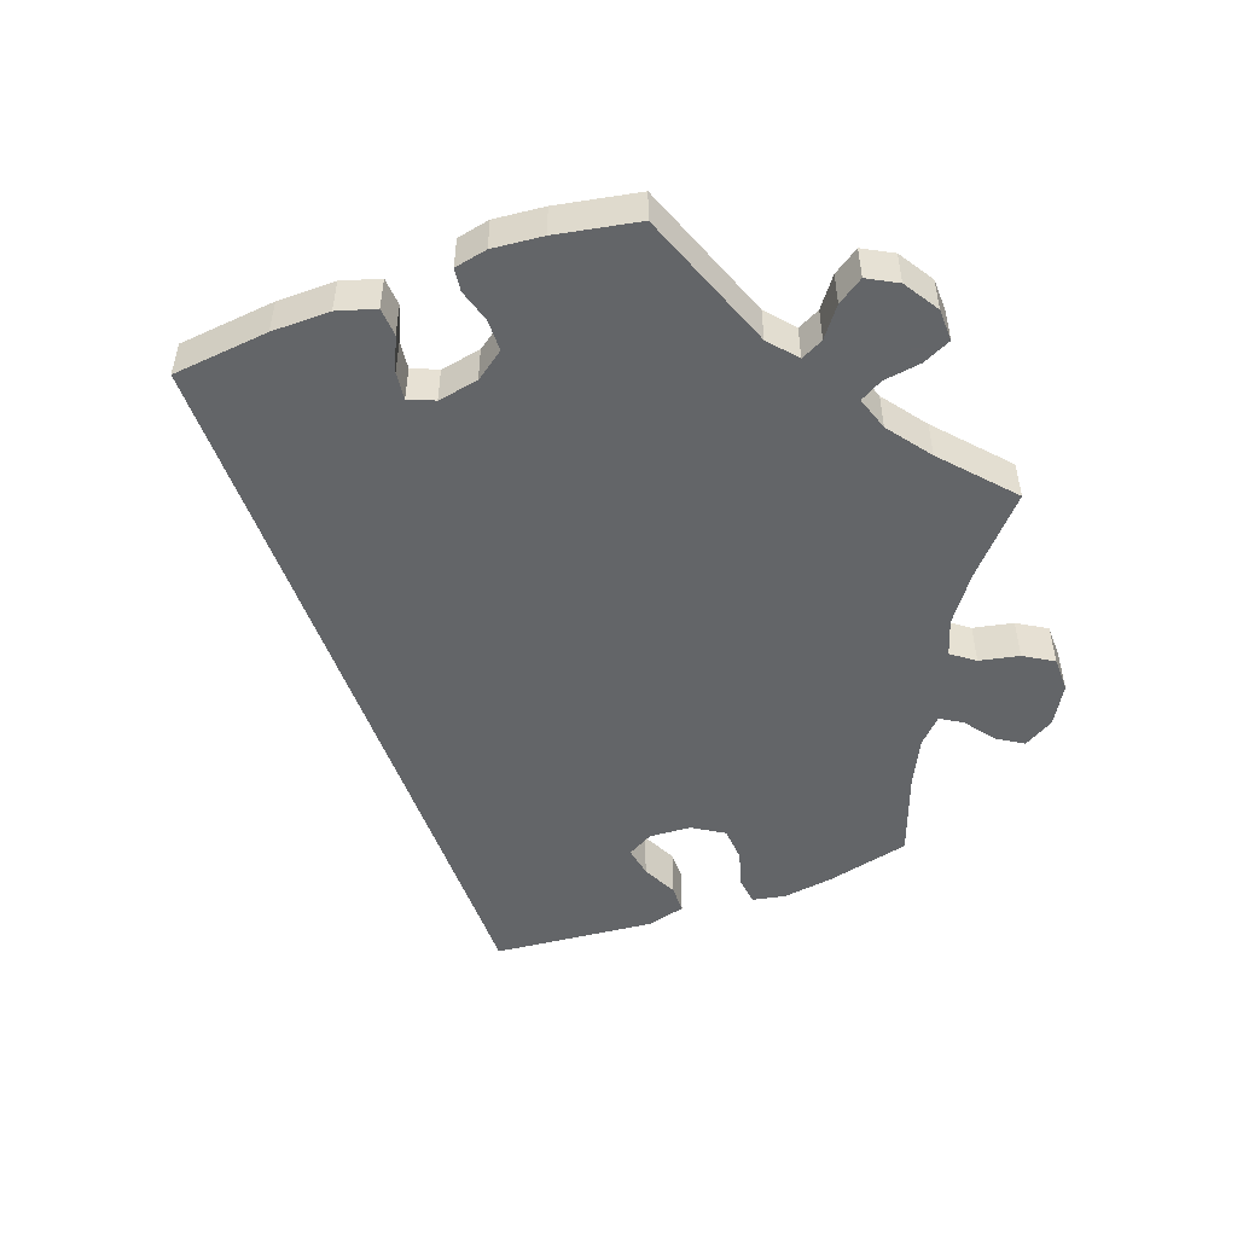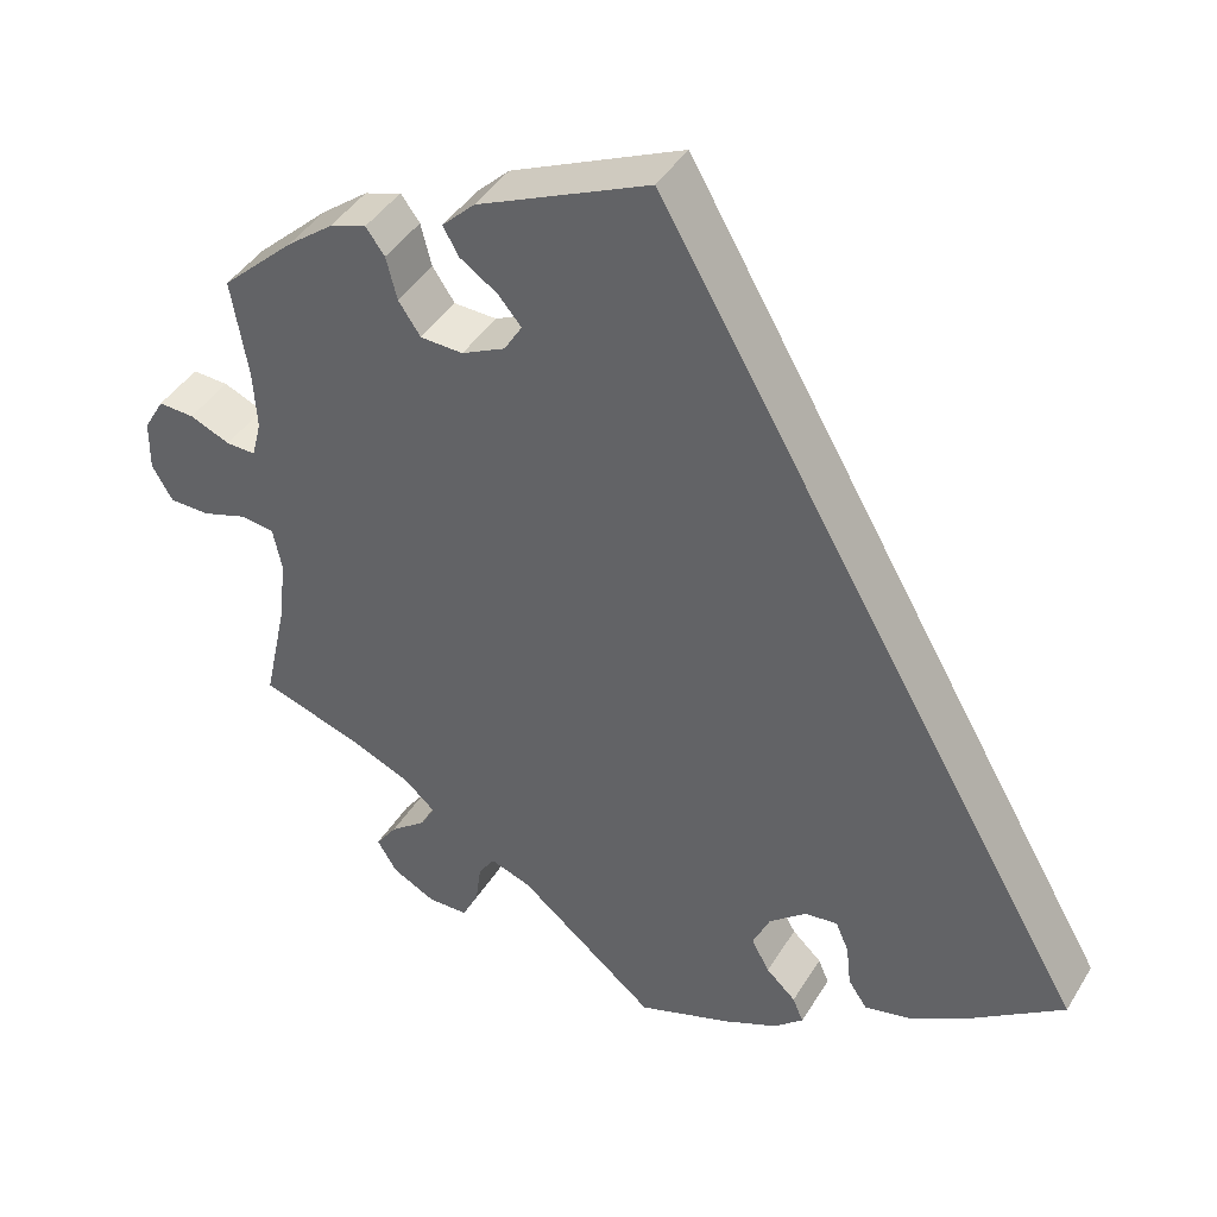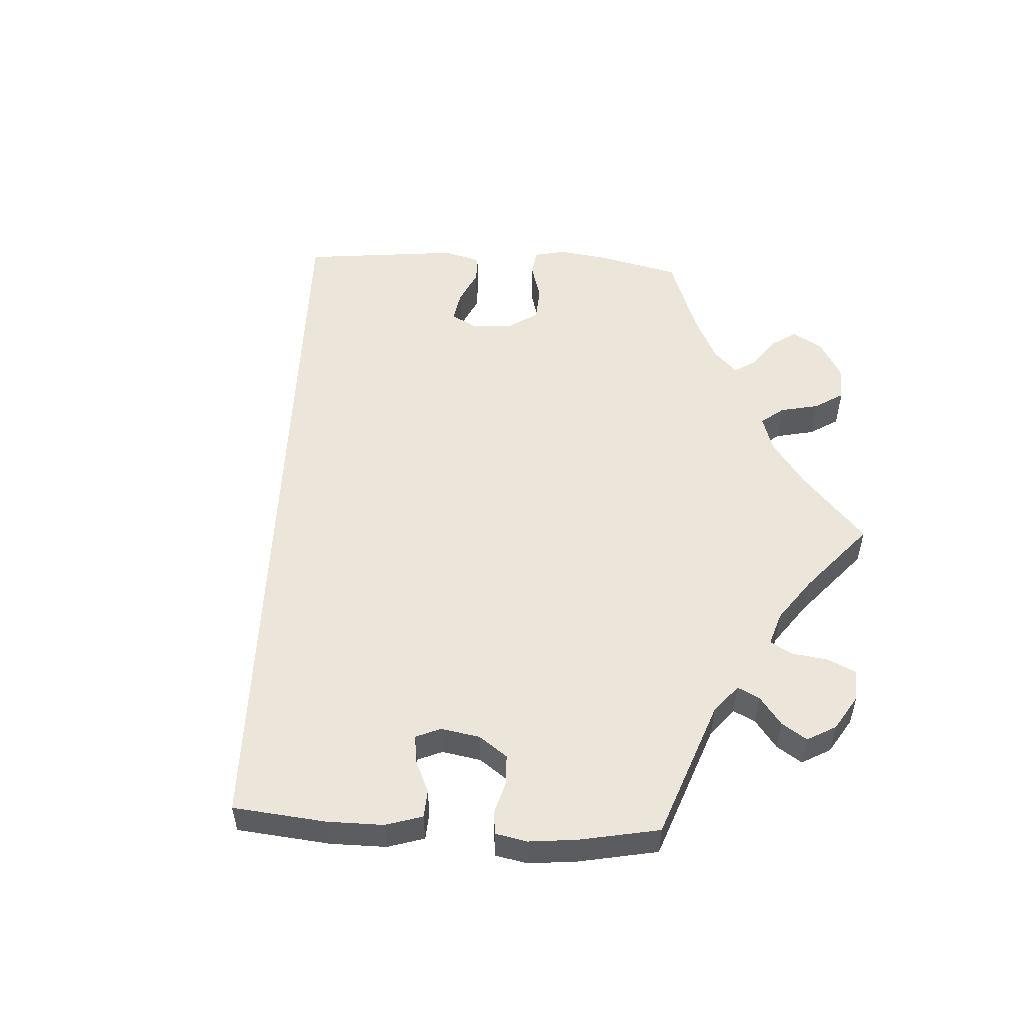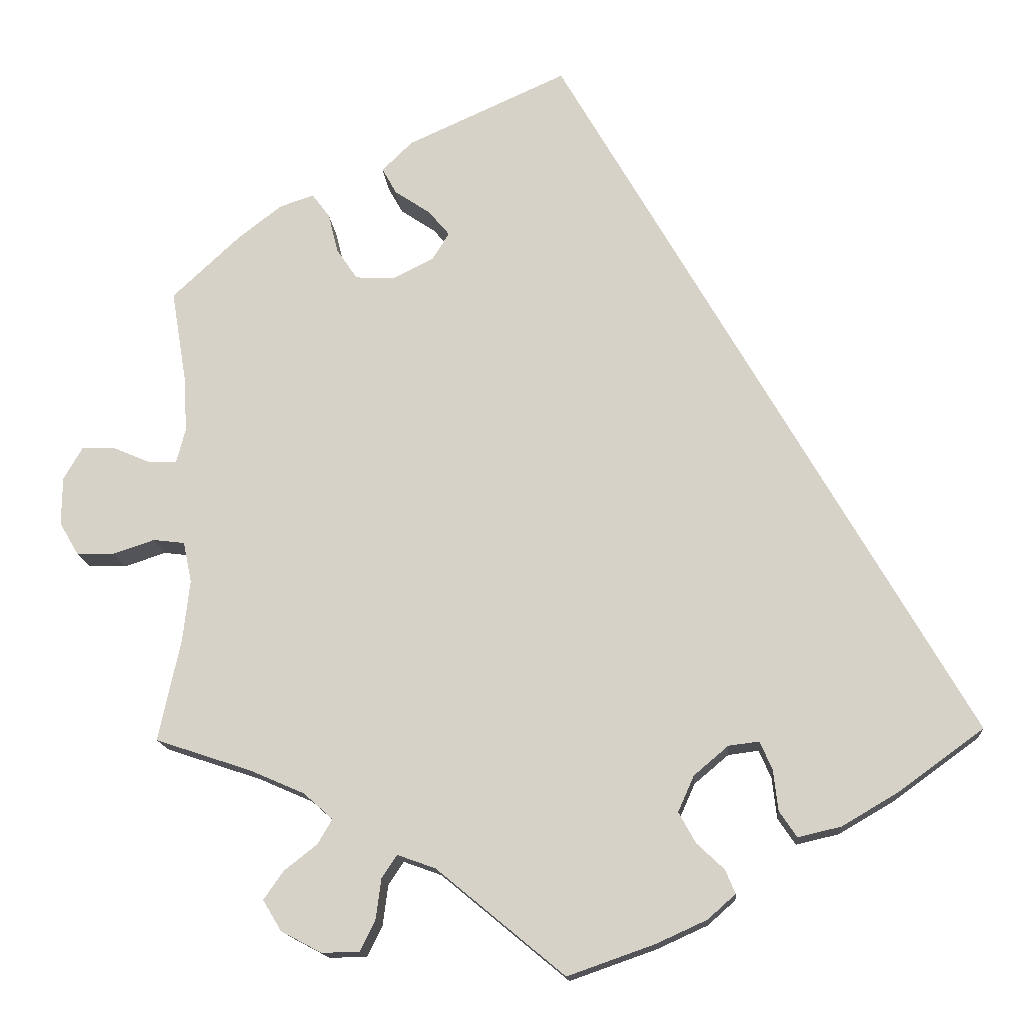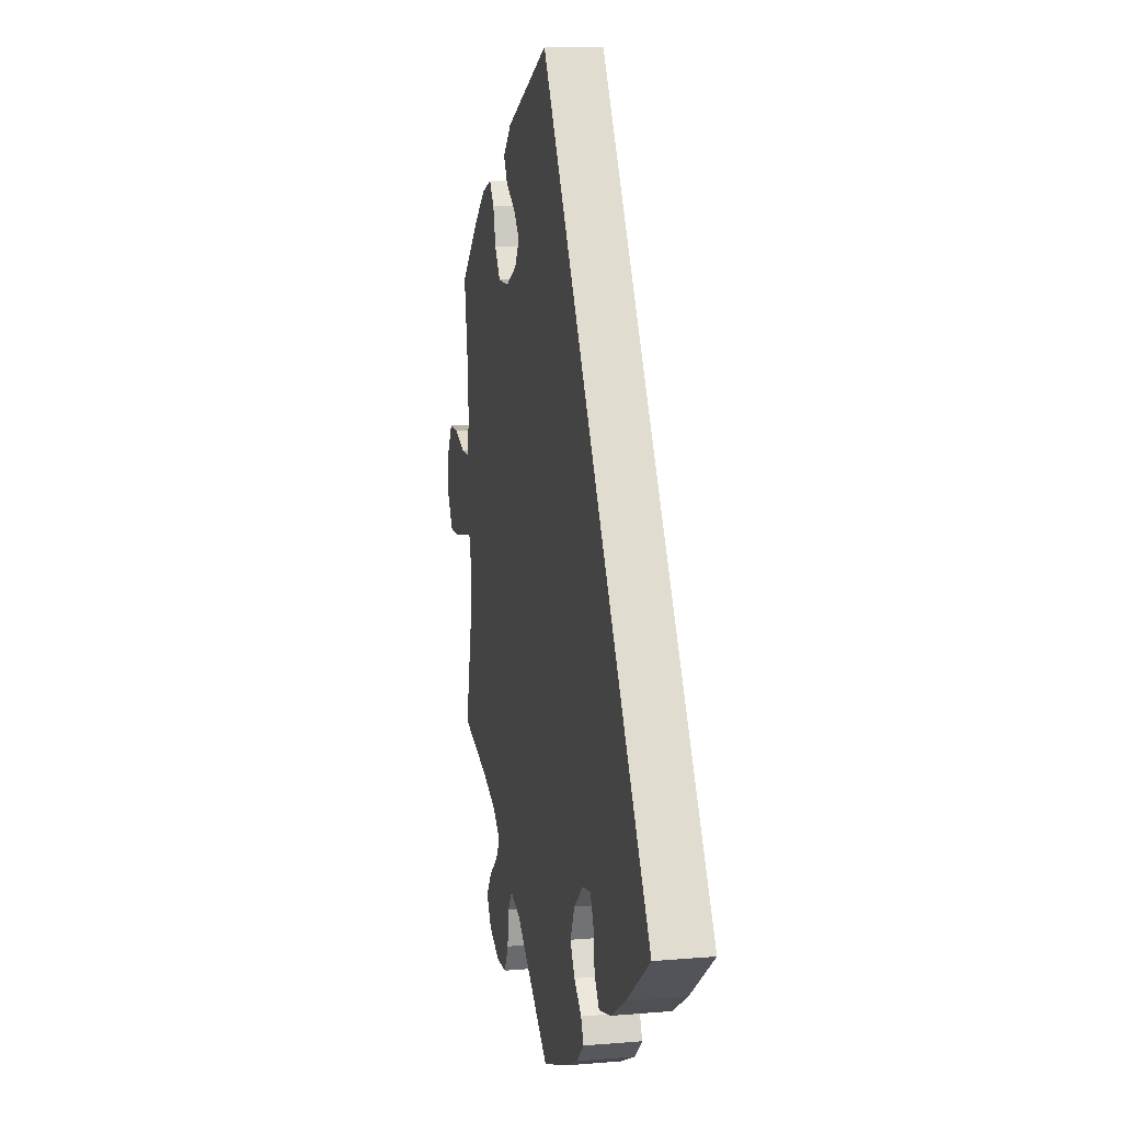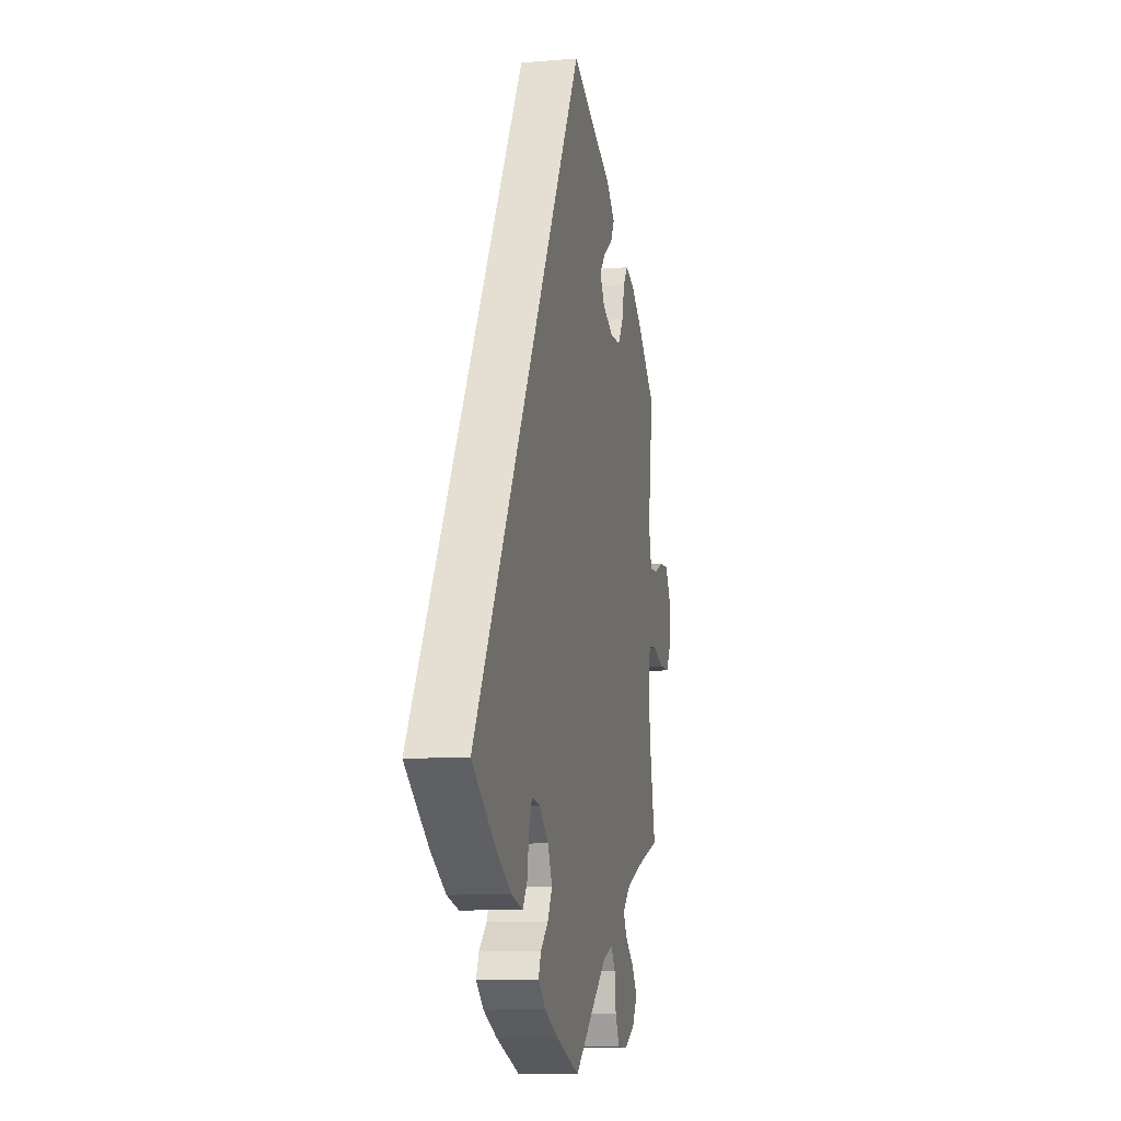
<metadata>
{"format":"obj","ext":"obj","renderer":"f3d","projection":"perspective","resolution":1024,"background":"white","views":[{"elev":-51.4,"azim":170.2,"up":"+Y"},{"elev":42.5,"azim":29.2,"up":"+Z"},{"elev":54.4,"azim":153.3,"up":"+Y"},{"elev":-15.3,"azim":4.6,"up":"+Z"},{"elev":10.3,"azim":77.9,"up":"+Z"},{"elev":-10.5,"azim":101.7,"up":"+Z"}]}
</metadata>
<code>
v -0.537 0.07 -0.31
v -0.364 0.07 -0.483
v -0.537 0.07 0.31
v 0.273 0.07 -0.413
v -0.39 0.07 -0.52
v 0.267 0.07 -0.36
v -0.156 0.07 0.389
v -0.391 0.07 0.437
v -0.231 0.07 0.327
v 0.145 0.07 -0.413
v 0.537 0.07 -0.31
v -0.184 0.07 0.422
v -0.654 0.07 0.094
v -0.264 0.07 -0.587
v 0.211 0.07 -0.328
v -0.606 0.07 -0.056
v 0.203 0.07 -0.487
v -0.23 0.07 0.453
v -0.68 0.07 -0.012
v 0 0.07 -0.62
v -0.249 0.07 0.487
v -0.411 0.07 -0.352
v -0.561 0.07 0.071
v 0.251 0.07 -0.323
v -0.323 0.07 0.421
v -0.499 0.07 -0.096
v 0.352 0.07 -0.434
v 0.114 0.07 -0.58
v 0.424 0.07 -0.392
v -0.244 0.07 -0.547
v -0.513 0.07 0.116
v 0.296 0.07 -0.447
v -0.321 0.07 -0.449
v -0.283 0.07 0.329
v -0.679 0.07 0.051
v -0.517 0.07 0.188
v 0.166 0.07 -0.366
v -0.508 0.07 -0.176
v -0.178 0.07 0.353
v -0.313 0.07 -0.588
v -0.237 0.07 -0.494
v -0.525 0.07 0.07
v -0.448 0.07 0.393
v -0.366 0.07 -0.56
v -0.346 0.07 0.452
v -0.167 0.07 -0.482
v -0.302 0.07 -0.417
v -0.61 0.07 0.092
v -0.655 0.07 -0.055
v 0.167 0.07 -0.453
v -0.209 0.07 0.526
v -0.217 0.07 -0.464
v 0 0.07 0.62
v -0.34 0.07 -0.383
v 0.18 0.07 -0.55
v -0.31 0.07 0.369
v 0.216 0.07 -0.518
v -0.51 0.07 -0.043
v -0.551 0.07 -0.038
v -0.537 -0 -0.31
v -0.364 -0 -0.483
v -0.537 -0 0.31
v 0.273 -0 -0.413
v -0.39 -0 -0.52
v 0.267 -0 -0.36
v -0.156 -0 0.389
v -0.391 -0 0.437
v -0.231 -0 0.327
v 0.145 -0 -0.413
v 0.537 -0 -0.31
v -0.184 -0 0.422
v -0.654 -0 0.094
v -0.264 -0 -0.587
v 0.211 -0 -0.328
v -0.606 -0 -0.056
v 0.203 -0 -0.487
v -0.23 -0 0.453
v -0.68 -0 -0.012
v 0 -0 -0.62
v -0.249 -0 0.487
v -0.411 -0 -0.352
v -0.561 -0 0.071
v 0.251 -0 -0.323
v -0.323 -0 0.421
v -0.499 -0 -0.096
v 0.352 -0 -0.434
v 0.114 -0 -0.58
v 0.424 -0 -0.392
v -0.244 -0 -0.547
v -0.513 -0 0.116
v 0.296 -0 -0.447
v -0.321 -0 -0.449
v -0.283 -0 0.329
v -0.679 -0 0.051
v -0.517 -0 0.188
v 0.166 -0 -0.366
v -0.508 -0 -0.176
v -0.178 -0 0.353
v -0.313 -0 -0.588
v -0.237 -0 -0.494
v -0.525 -0 0.07
v -0.448 -0 0.393
v -0.366 -0 -0.56
v -0.346 -0 0.452
v -0.167 -0 -0.482
v -0.302 -0 -0.417
v -0.61 -0 0.092
v -0.655 -0 -0.055
v 0.167 -0 -0.453
v -0.209 -0 0.526
v -0.217 -0 -0.464
v 0 -0 0.62
v -0.34 -0 -0.383
v 0.18 -0 -0.55
v -0.31 -0 0.369
v 0.216 -0 -0.518
v -0.51 -0 -0.043
v -0.551 -0 -0.038
f 36 3 43 8
f 31 36 8 45
f 42 31 45 25
f 35 13 48 23
f 35 23 42
f 19 35 42
f 59 16 49 19
f 58 59 19 42
f 26 58 42 25
f 22 1 38
f 54 22 38 26
f 47 54 26 25
f 44 5 2 33
f 44 33 47
f 40 44 47
f 41 30 14 40
f 52 41 40 47
f 46 52 47 25
f 50 17 57 55
f 10 50 55 28
f 27 32 4 6
f 27 6 24
f 29 27 24
f 11 29 24
f 53 11 24
f 51 53 24 15
f 12 18 21 51
f 7 12 51
f 46 25 56
f 46 56 34
f 10 28 20 46
f 37 10 46 34
f 7 51 15 37
f 39 7 37
f 9 39 37
f 34 9 37
f 67 102 62 95
f 104 67 95 90
f 84 104 90 101
f 82 107 72 94
f 101 82 94
f 101 94 78
f 78 108 75 118
f 101 78 118 117
f 84 101 117 85
f 97 60 81
f 85 97 81 113
f 84 85 113 106
f 92 61 64 103
f 106 92 103
f 106 103 99
f 99 73 89 100
f 106 99 100 111
f 84 106 111 105
f 114 116 76 109
f 87 114 109 69
f 65 63 91 86
f 83 65 86
f 83 86 88
f 83 88 70
f 83 70 112
f 74 83 112 110
f 110 80 77 71
f 110 71 66
f 115 84 105
f 93 115 105
f 105 79 87 69
f 93 105 69 96
f 96 74 110 66
f 96 66 98
f 96 98 68
f 96 68 93
f 43 102 67 8
f 8 67 104 45
f 45 104 84 25
f 25 84 115 56
f 56 115 93 34
f 34 93 68 9
f 9 68 98 39
f 39 98 66 7
f 7 66 71 12
f 12 71 77 18
f 18 77 80 21
f 21 80 110 51
f 51 110 112 53
f 53 112 70 11
f 11 70 88 29
f 29 88 86 27
f 27 86 91 32
f 32 91 63 4
f 4 63 65 6
f 6 65 83 24
f 24 83 74 15
f 15 74 96 37
f 37 96 69 10
f 10 69 109 50
f 50 109 76 17
f 17 76 116 57
f 57 116 114 55
f 55 114 87 28
f 28 87 79 20
f 20 79 105 46
f 46 105 111 52
f 52 111 100 41
f 41 100 89 30
f 30 89 73 14
f 14 73 99 40
f 40 99 103 44
f 44 103 64 5
f 5 64 61 2
f 2 61 92 33
f 33 92 106 47
f 47 106 113 54
f 54 113 81 22
f 22 81 60 1
f 1 60 97 38
f 38 97 85 26
f 26 85 117 58
f 58 117 118 59
f 59 118 75 16
f 16 75 108 49
f 49 108 78 19
f 19 78 94 35
f 35 94 72 13
f 13 72 107 48
f 48 107 82 23
f 23 82 101 42
f 42 101 90 31
f 31 90 95 36
f 36 95 62 3
f 3 62 102 43

</code>
